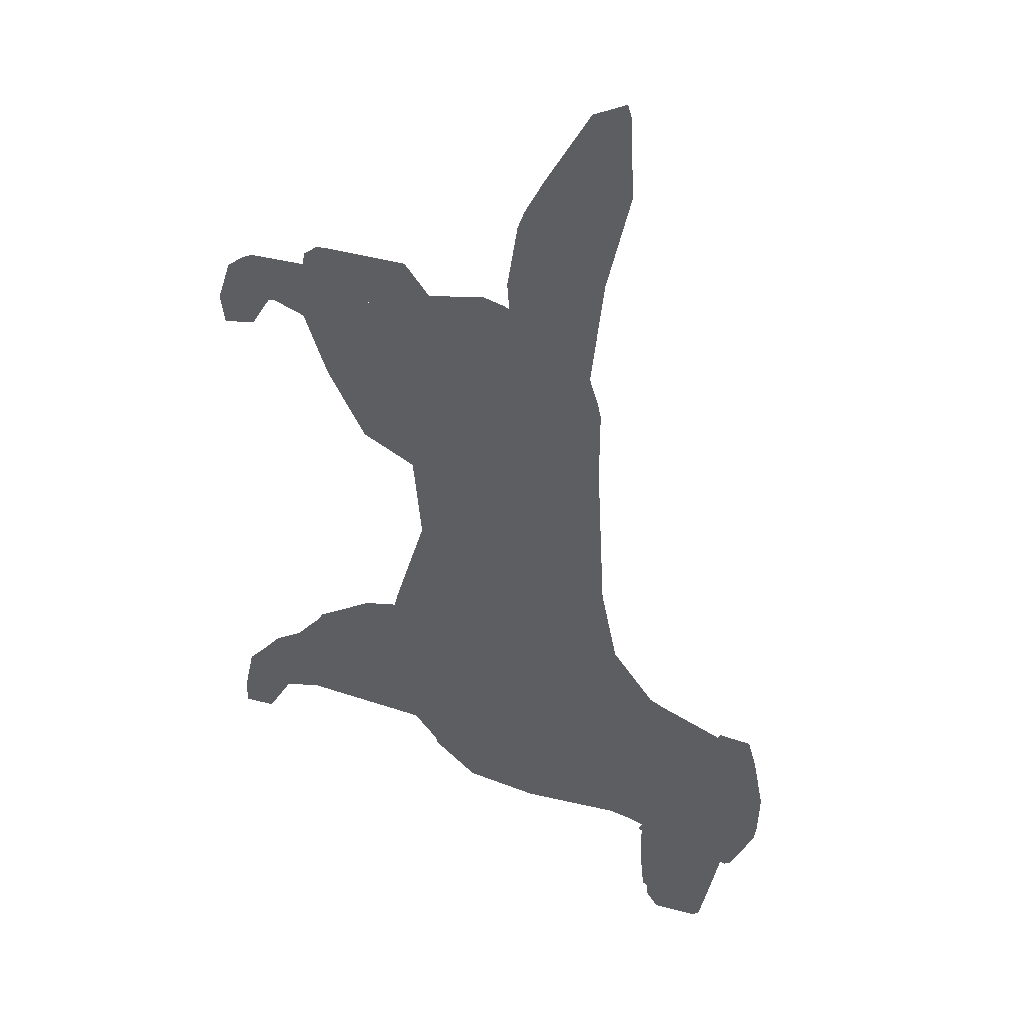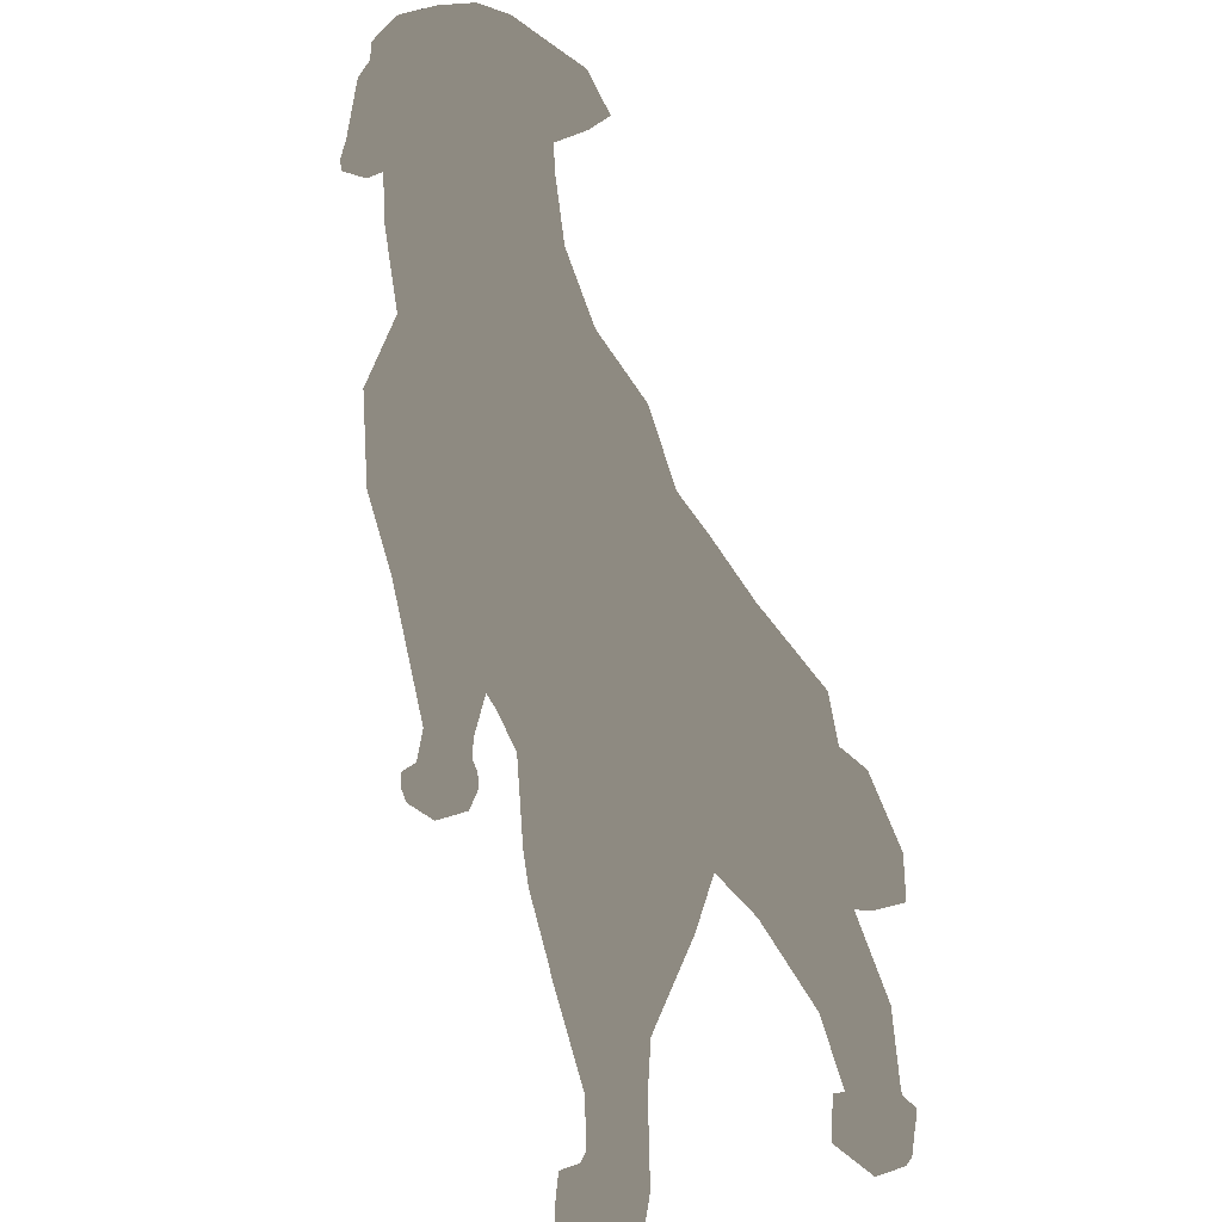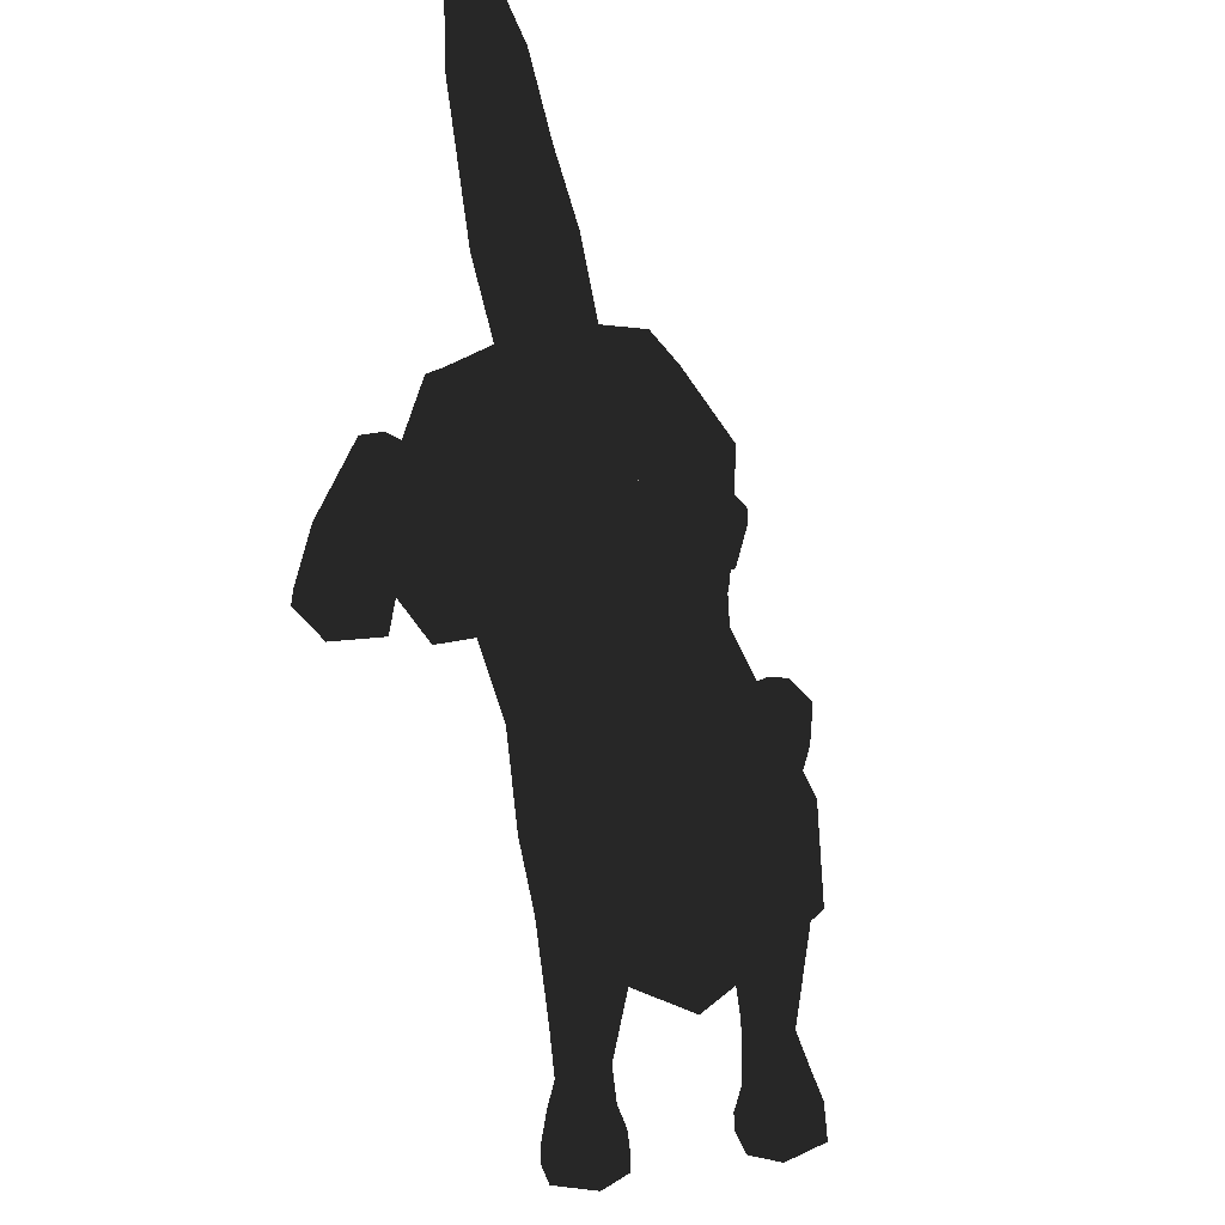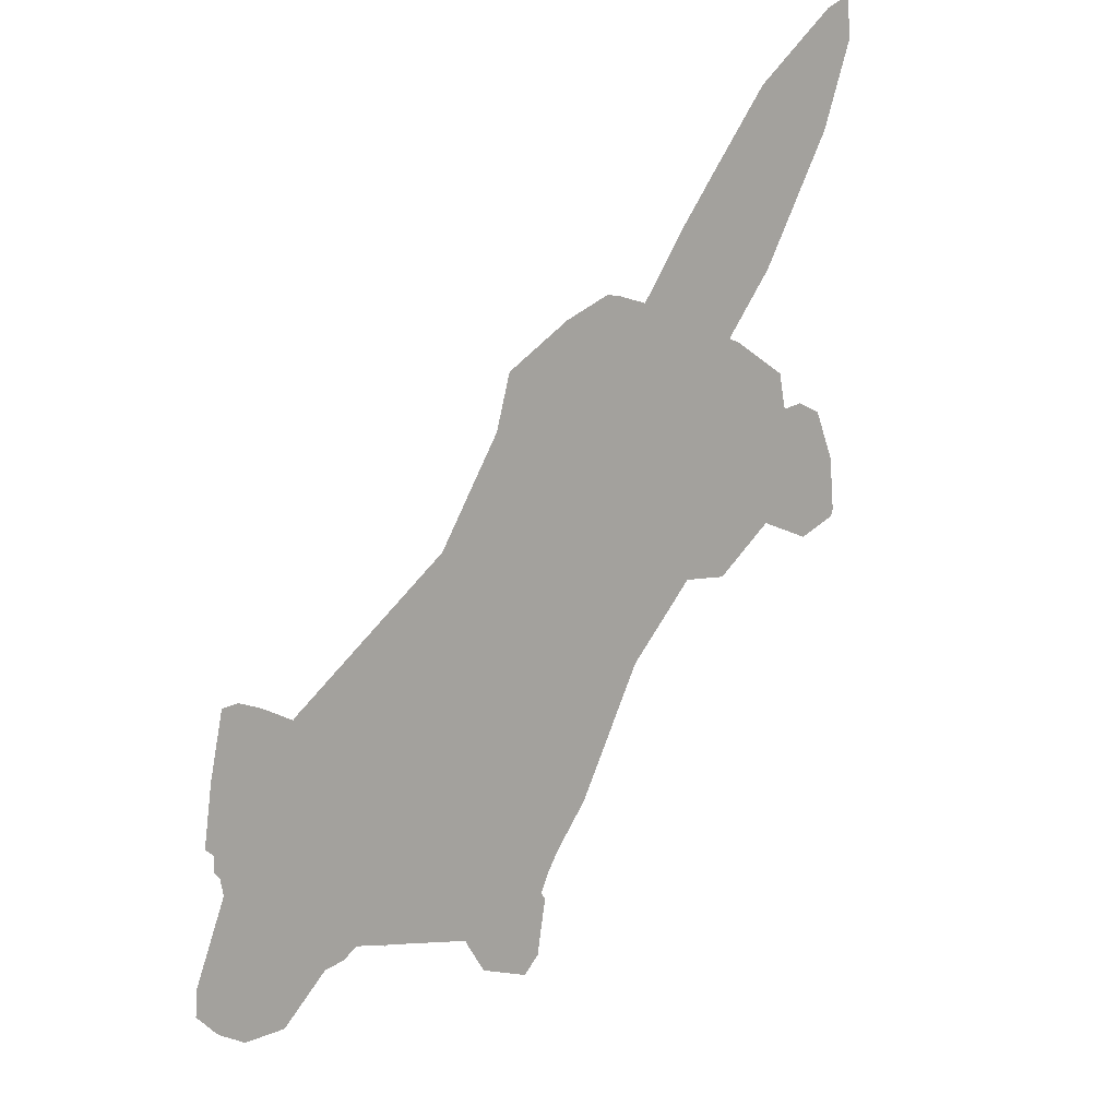
<metadata>
{"format":"obj","ext":"obj","renderer":"f3d","projection":"perspective","resolution":1024,"background":"white","views":[{"elev":11.1,"azim":-70.3,"up":"+Y"},{"elev":35.4,"azim":159.8,"up":"+Z"},{"elev":-54.8,"azim":-167.7,"up":"+Z"},{"elev":68.5,"azim":28.3,"up":"+Z"}]}
</metadata>
<code>
g dog
v 0 -18.71 54.32
v 0 -41.71 41.26
v 0 -39.5 31.89
v 0 -35.24 26.17
v 0 -30.18 24.49
v 0 -10.13 52.36
v 0 -18.71 18.35
v 0 7.793 51.62
v 0 -1.354 24.29
v 0 14.75 24.98
v 0 16.25 51.84
v 0 21.64 50.19
v 0 34.87 52.33
v 0 47.26 56.23
v 0 58.27 55.94
v 0 34.87 37.57
v 0 45.2 40.17
v 0 30.07 37.99
v 0 49.54 43.18
v 0 60.11 55.39
v 0 26.49 28.52
v 0 -24.44 58.7
v 0 -56.84 65.28
v 0 -57.07 67.62
v 0 -55.46 68.28
v 0 -48.63 70.8
v 0 -44.34 75.63
v 0 -38.75 76.6
v 0 -33.39 74.92
v 0 -30.11 69.48
v 0 -44.52 59.87
v 0 -53.16 59.85
v 0 -54.39 61.63
v 0 -47.97 59.63
v 0 -41.14 47.9
v 0 -56.51 62.58
v 0 58.76 50.66
v -1.385 58.76 50.66
v -6.143 -20.48 9.96
v -7.781 -18.86 3.405
v -5.303 -24.53 5.031
v -5.681 -24.36 9.74
v -8.001 -16.41 11.14
v -5.433 -16.31 20.48
v -8.752 -16.46 15.3
v -4.55 -27.02 23.62
v -4.567 -41.19 55.96
v -7.786 -34.94 49.85
v -6.07 -27.18 58.39
v -8.273 -25.14 50.38
v -3.252 -19.63 53.44
v -3.967 -39.89 41.34
v -11.22 -35.69 42.01
v -7.11 -33.42 30.23
v -7.785 -28.72 25.99
v -12.51 -31.57 33.53
v -11.91 -26.37 26.68
v -12.75 -17.19 33.51
v -11.96 -21.08 26.76
v -8.308 -18.07 24.32
v -9.862 -1.106 28.2
v -13.45 -24.98 41.28
v -4.609 -10.2 50.6
v -5.629 -11.1 22.24
v -9.932 -19.15 9.872
v -9.691 -20.52 4.832
v -10.14 -23.94 9.845
v -11.17 -23.94 4.911
v -8.011 -25.58 9.74
v -7.787 -25.91 4.999
v -11.58 -27.54 2.109
v -7.898 -29.39 2.107
v -4.827 -27.77 2.109
v -11.68 -27.65 0.02134
v -7.72 -29.22 0.02134
v -4.897 -27.69 0.02134
v -11.92 -25.13 2.118
v -11.85 -25.15 0.02134
v -4.476 -24.72 2.109
v -4.476 -24.72 0.02134
v -9.957 -20.03 2.142
v -10.07 -21.49 0.02137
v -6.356 -20.89 2.111
v -6.413 -21.81 0.02134
v -12.9 14.91 25.42
v -6.011 9.147 49.69
v -11.21 8.24 34.09
v -11.01 9.397 40.7
v -8.676 -5.238 44.67
v -10.93 30.89 21.86
v -10.32 22.39 42.36
v -14.21 20.85 30.09
v -13.9 17.09 36.91
v -9.781 9.454 26.63
v -12.16 13.95 20.22
v -6.549 13.95 20.21
v -5.465 23.39 20.72
v -5.986 17.53 49.49
v -1.066 23.82 48.99
v -3.181 50.26 47.29
v -3.356 40.22 51.5
v -4.646 35.48 44.42
v -1.597 43.06 39.72
v -2.94 48.03 54.32
v -1.079 58.3 54.99
v -4.478 27.47 42.65
v -8.804 27.87 39.61
v -7.693 32.21 19.28
v -9.105 30.98 33.71
v -2.792 29.28 24.83
v -3.87 32.64 32.44
v -2.282 48.62 43.79
v -12 36.7 16.47
v -9.828 36.95 15.87
v -13.9 38.77 2.105
v -10.88 39.05 2.105
v -13.9 37.72 0.02134
v -10.88 37.97 0.02134
v -9.923 30.74 11.39
v -8.069 30.96 13.96
v -13.12 30.74 11.39
v -10.55 32.92 7.031
v -13.75 32.92 7.023
v -10.63 32.69 4.718
v -14.56 32.71 4.73
v -10.62 29.28 2.107
v -15.18 29.8 2.107
v -10.62 29.28 0.02134
v -15.18 29.8 0.02134
v -9.005 32.97 2.107
v -9.005 32.97 0.02134
v -16.79 33.45 2.107
v -16.79 33.45 0.02134
v -14.47 35.24 4.8
v -9.557 37.06 4.606
v -13.87 32.85 14.62
v -13.74 24.58 19.09
v -8.632 22.7 14.78
v -12.59 22.72 14.79
v -8.362 -35.97 59.32
v -1.496 -56.8 67.22
v -1.706 -56.54 66.02
v -4.639 -47.15 67.01
v -3.169 -54.61 64.24
v -1.59 -55.13 67.99
v -3.028 -52.56 67.2
v -1.766 -48.11 70.24
v -6.022 -45.46 69.82
v -2.146 -47.79 72.69
v -3.736 -44.43 75.26
v -5.021 -46.86 72.54
v -6.307 -44.82 72.71
v -7.339 -42.61 70.23
v -5.83 -40.65 75.35
v -6.432 -34.67 73.87
v -6.267 -31.91 68.76
v -8.112 -36.08 65.67
v -5.272 -40.84 61.96
v -3.73 -42.93 59.85
v -6.782 -44.31 65.06
v -5.656 -46.32 62.12
v -4.798 -47.73 62.39
v -4.974 -45.96 60.79
v -4.066 -47.65 60.55
v -1.959 -52.63 59.63
v -3.202 -52.51 60.62
v -1.218 -53.92 61.11
v -2.858 -47.92 59.45
v -4.025 -53.3 60.83
v -2.678 -47.3 70.69
v -3.545 -47.82 62.02
v -8.197 -41.9 60.6
v -8.455 -42.2 70.8
v -10.65 -39.24 66.33
v -8.487 -36.08 73.77
v -12.87 -33.54 67.35
v -10.61 -33.69 72.34
v -9.951 -40.23 62.81
v -11.88 -36.67 64.59
v -8.53 -44.12 64.64
v -8.622 -33.21 72.48
v -1.926 -55.94 61.68
v 1.385 58.76 50.66
v 6.143 -20.48 9.96
v 7.781 -18.86 3.405
v 5.303 -24.53 5.031
v 5.681 -24.36 9.74
v 8.001 -16.41 11.14
v 5.433 -16.31 20.48
v 8.752 -16.46 15.3
v 4.55 -27.02 23.62
v 4.567 -41.19 55.96
v 7.786 -34.94 49.85
v 6.07 -27.18 58.39
v 8.273 -25.14 50.38
v 3.252 -19.63 53.44
v 3.967 -39.89 41.34
v 11.22 -35.69 42.01
v 7.11 -33.42 30.23
v 7.785 -28.72 25.99
v 12.51 -31.57 33.53
v 11.91 -26.37 26.68
v 12.75 -17.19 33.51
v 11.96 -21.08 26.76
v 8.308 -18.07 24.32
v 9.862 -1.106 28.2
v 13.45 -24.98 41.28
v 4.609 -10.2 50.6
v 5.629 -11.1 22.24
v 9.932 -19.15 9.872
v 9.691 -20.52 4.832
v 10.14 -23.94 9.845
v 11.17 -23.94 4.911
v 8.011 -25.58 9.74
v 7.787 -25.91 4.999
v 11.58 -27.54 2.109
v 7.898 -29.39 2.107
v 4.827 -27.77 2.109
v 11.68 -27.65 0.02134
v 7.72 -29.22 0.02134
v 4.897 -27.69 0.02134
v 11.92 -25.13 2.118
v 11.85 -25.15 0.02134
v 4.476 -24.72 2.109
v 4.476 -24.72 0.02134
v 9.957 -20.03 2.142
v 10.07 -21.49 0.02137
v 6.356 -20.89 2.111
v 6.413 -21.81 0.02134
v 12.9 14.91 25.42
v 6.011 9.147 49.69
v 11.21 8.24 34.09
v 11.01 9.397 40.7
v 8.676 -5.238 44.67
v 10.93 30.89 21.86
v 10.32 22.39 42.36
v 14.21 20.85 30.09
v 13.9 17.09 36.91
v 9.781 9.454 26.63
v 12.16 13.95 20.22
v 6.549 13.95 20.21
v 5.465 23.39 20.72
v 5.986 17.53 49.49
v 1.066 23.82 48.99
v 3.181 50.26 47.29
v 3.356 40.22 51.5
v 4.646 35.48 44.42
v 1.597 43.06 39.72
v 2.94 48.03 54.32
v 1.079 58.3 54.99
v 4.478 27.47 42.65
v 8.804 27.87 39.61
v 7.693 32.21 19.28
v 9.105 30.98 33.71
v 2.792 29.28 24.83
v 3.87 32.64 32.44
v 2.282 48.62 43.79
v 12 36.7 16.47
v 9.828 36.95 15.87
v 13.9 38.77 2.105
v 10.88 39.05 2.105
v 13.9 37.72 0.02134
v 10.88 37.97 0.02134
v 9.923 30.74 11.39
v 8.069 30.96 13.96
v 13.12 30.74 11.39
v 10.55 32.92 7.031
v 13.75 32.92 7.023
v 10.63 32.69 4.718
v 14.56 32.71 4.73
v 10.62 29.28 2.107
v 15.18 29.8 2.107
v 10.62 29.28 0.02134
v 15.18 29.8 0.02134
v 9.005 32.97 2.107
v 9.005 32.97 0.02134
v 16.79 33.45 2.107
v 16.79 33.45 0.02134
v 14.47 35.24 4.8
v 9.557 37.06 4.606
v 13.87 32.85 14.62
v 13.74 24.58 19.09
v 8.632 22.7 14.78
v 12.59 22.72 14.79
v 8.362 -35.97 59.32
v 1.496 -56.8 67.22
v 1.706 -56.54 66.02
v 4.639 -47.15 67.01
v 3.169 -54.61 64.24
v 1.59 -55.13 67.99
v 3.028 -52.56 67.2
v 1.766 -48.11 70.24
v 6.022 -45.46 69.82
v 2.146 -47.79 72.69
v 3.736 -44.43 75.26
v 5.021 -46.86 72.54
v 6.307 -44.82 72.71
v 7.339 -42.61 70.23
v 5.83 -40.65 75.35
v 6.432 -34.67 73.87
v 6.267 -31.91 68.76
v 8.112 -36.08 65.67
v 5.272 -40.84 61.96
v 3.73 -42.93 59.85
v 6.782 -44.31 65.06
v 5.656 -46.32 62.12
v 4.798 -47.73 62.39
v 4.974 -45.96 60.79
v 4.066 -47.65 60.55
v 1.959 -52.63 59.63
v 3.202 -52.51 60.62
v 1.218 -53.92 61.11
v 2.858 -47.92 59.45
v 4.025 -53.3 60.83
v 2.678 -47.3 70.69
v 3.545 -47.82 62.02
v 8.197 -41.9 60.6
v 8.455 -42.2 70.8
v 10.65 -39.24 66.33
v 8.487 -36.08 73.77
v 12.87 -33.54 67.35
v 10.61 -33.69 72.34
v 9.951 -40.23 62.81
v 11.88 -36.67 64.59
v 8.53 -44.12 64.64
v 8.622 -33.21 72.48
v 1.926 -55.94 61.68
f 71 72 70 68
f 71 74 75 72
f 77 78 74 71
f 77 71 68
f 70 69 67 68
f 75 76 73 72
f 80 79 73 76
f 73 41 70 72
f 41 73 79
f 70 41 42 69
f 77 81 82 78
f 79 80 84 83
f 82 81 83 84
f 79 83 41
f 39 41 83
f 39 42 41
f 44 39 43
f 44 46 39
f 75 74 78 82 84 80 76
f 127 129 128 126
f 133 129 127 132
f 114 116 115 113
f 110 21 10
f 60 44 45
f 118 131 128 129 133 117
f 163 171 161
f 164 171 163
f 166 171 164
f 154 153 152
f 28 154 150 27
f 150 152 151
f 152 150 154
f 152 153 148 151
f 28 29 155 154
f 176 174 175
f 176 175 177
f 154 155 175
f 176 177 181
f 181 177 175 155
f 181 155 156
f 179 178 174 176
f 154 173 153
f 180 160 153
f 173 174 180
f 153 173 180
f 175 174 173 154
f 29 30 156 155
f 47 2 35
f 127 125 132
f 132 125 134
f 126 128 131 130
f 130 124 126
f 135 124 130
f 118 116 130 131
f 130 116 135
f 132 115 117 133
f 118 117 115 116
f 125 127 126 124
f 134 115 132
f 123 125 124 122
f 134 136 113 115
f 134 125 123
f 114 120 135 116
f 122 124 135
f 10 97 110
f 110 97 120
f 120 97 138
f 139 95 85 137
f 96 95 139 138
f 10 94 96
f 96 94 95
f 97 10 96
f 138 97 96
f 119 122 135 120
f 121 123 122 119
f 123 121 136 134
f 138 139 121 119
f 138 119 120
f 121 139 137 136
f 66 68 67 65
f 40 81 66
f 81 77 68 66
f 40 83 81
f 83 40 39
f 39 40 43
f 2 47 52
f 3 2 52
f 94 87 85 95
f 69 55 57 67
f 45 44 43
f 59 60 65
f 45 65 60
f 45 43 65
f 57 59 65 67
f 40 66 65 43
f 15 105 104 14
f 101 13 14 104
f 54 55 5
f 4 3 54
f 5 4 54
f 51 1 6 63
f 161 171 162
f 162 171 166 169
f 178 179 172
f 160 180 172
f 178 172 180 174
f 165 166 164 168
f 35 31 47
f 165 168 34 32
f 179 176 157
f 156 157 181
f 181 157 176
f 172 158 160
f 157 158 172 179
f 158 157 140
f 158 159 163 161 160
f 163 159 168 164
f 168 159 31 34
f 47 31 159
f 159 158 140 47
f 7 44 64 9
f 46 42 39
f 44 7 46
f 64 44 60
f 7 5 46
f 46 5 55
f 69 42 46 55
f 13 101 99 12
f 11 98 86 8
f 63 6 8 86
f 99 98 11 12
f 106 102 16 18
f 111 18 21 110
f 102 106 99 101
f 101 104 100 102
f 92 90 85
f 113 90 108 114
f 120 114 108
f 120 108 110
f 90 137 85
f 90 113 136 137
f 93 92 85 87 88
f 98 91 93 88 86
f 111 110 108
f 108 109 111
f 109 108 90
f 18 111 109 107 106
f 99 106 107 91 98
f 109 90 92
f 92 93 91 107 109
f 148 153 143
f 160 161 162 143 153
f 25 145 141 24
f 151 148 170
f 149 26 27
f 151 149 150
f 27 150 149
f 170 149 151
f 149 147 26
f 170 147 149
f 26 147 145 25
f 143 147 170 148
f 147 143 146
f 145 147 146
f 167 182 169 166
f 165 167 166
f 32 33 167 165
f 144 162 169
f 144 143 162
f 142 141 145
f 146 142 145
f 144 142 146 143
f 144 169 182 142
f 24 141 142 23
f 182 36 23 142
f 167 33 36 182
f 37 38 20
f 15 20 105
f 100 104 105 38
f 105 20 38
f 19 112 38
f 100 38 112
f 103 17 16
f 112 19 17 103
f 16 102 103
f 112 103 102 100
f 19 38 37
f 58 59 57 56 62
f 62 56 53
f 50 89 62
f 62 53 48 50
f 58 60 59
f 56 54 53
f 54 3 52 53
f 57 55 54 56
f 63 89 50 51
f 48 52 47
f 53 52 48
f 22 1 51 49
f 30 22 49 156
f 50 48 49
f 51 50 49
f 140 49 48
f 140 157 156 49
f 48 47 140
f 64 60 58 61
f 94 10 61
f 9 61 10
f 61 9 64
f 61 87 94
f 58 62 89 61
f 88 87 61 89
f 89 86 88
f 86 89 63
f 216 213 215 217
f 216 217 220 219
f 222 216 219 223
f 222 213 216
f 215 213 212 214
f 220 217 218 221
f 225 221 218 224
f 218 217 215 186
f 186 224 218
f 215 214 187 186
f 222 223 227 226
f 224 228 229 225
f 227 229 228 226
f 224 186 228
f 184 228 186
f 184 186 187
f 189 188 184
f 189 184 191
f 220 221 225 229 227 223 219
f 272 271 273 274
f 278 277 272 274
f 259 258 260 261
f 255 10 21
f 205 190 189
f 263 262 278 274 273 276
f 308 306 316
f 309 308 316
f 311 309 316
f 299 297 298
f 28 27 295 299
f 295 296 297
f 297 299 295
f 297 296 293 298
f 28 299 300 29
f 321 320 319
f 321 322 320
f 299 320 300
f 321 326 322
f 326 300 320 322
f 326 301 300
f 324 321 319 323
f 299 298 318
f 325 298 305
f 318 325 319
f 298 325 318
f 320 299 318 319
f 29 300 301 30
f 192 35 2
f 272 277 270
f 277 279 270
f 271 275 276 273
f 275 271 269
f 280 275 269
f 263 276 275 261
f 275 280 261
f 277 278 262 260
f 263 261 260 262
f 270 269 271 272
f 279 277 260
f 268 267 269 270
f 279 260 258 281
f 279 268 270
f 259 261 280 265
f 267 280 269
f 10 255 242
f 255 265 242
f 265 283 242
f 284 282 230 240
f 241 283 284 240
f 10 241 239
f 241 240 239
f 242 241 10
f 283 241 242
f 264 265 280 267
f 266 264 267 268
f 268 279 281 266
f 283 264 266 284
f 283 265 264
f 266 281 282 284
f 211 210 212 213
f 185 211 226
f 226 211 213 222
f 185 226 228
f 228 184 185
f 184 188 185
f 2 197 192
f 3 197 2
f 239 240 230 232
f 214 212 202 200
f 190 188 189
f 204 210 205
f 190 205 210
f 190 210 188
f 202 212 210 204
f 185 188 210 211
f 15 14 249 250
f 246 249 14 13
f 199 5 200
f 4 199 3
f 5 199 4
f 196 208 6 1
f 306 307 316
f 307 314 311 316
f 323 317 324
f 305 317 325
f 323 319 325 317
f 310 313 309 311
f 35 192 31
f 310 32 34 313
f 324 302 321
f 301 326 302
f 326 321 302
f 317 305 303
f 302 324 317 303
f 303 285 302
f 303 305 306 308 304
f 308 309 313 304
f 313 34 31 304
f 192 304 31
f 304 192 285 303
f 7 9 209 189
f 191 184 187
f 189 191 7
f 209 205 189
f 7 191 5
f 191 200 5
f 214 200 191 187
f 13 12 244 246
f 11 8 231 243
f 208 231 8 6
f 244 12 11 243
f 251 18 16 247
f 256 255 21 18
f 247 246 244 251
f 246 247 245 249
f 237 230 235
f 258 259 253 235
f 265 253 259
f 265 255 253
f 235 230 282
f 235 282 281 258
f 238 233 232 230 237
f 243 231 233 238 236
f 256 253 255
f 253 256 254
f 254 235 253
f 18 251 252 254 256
f 244 243 236 252 251
f 254 237 235
f 237 254 252 236 238
f 293 288 298
f 305 298 288 307 306
f 25 24 286 290
f 296 315 293
f 294 27 26
f 296 295 294
f 27 294 295
f 315 296 294
f 294 26 292
f 315 294 292
f 26 25 290 292
f 288 293 315 292
f 292 291 288
f 290 291 292
f 312 311 314 327
f 310 311 312
f 32 310 312 33
f 289 314 307
f 289 307 288
f 287 290 286
f 291 290 287
f 289 288 291 287
f 289 287 327 314
f 24 23 287 286
f 327 287 23 36
f 312 327 36 33
f 37 20 183
f 15 250 20
f 245 183 250 249
f 250 183 20
f 19 183 257
f 245 257 183
f 248 16 17
f 257 248 17 19
f 16 248 247
f 257 245 247 248
f 19 37 183
f 203 207 201 202 204
f 207 198 201
f 195 207 234
f 207 195 193 198
f 203 204 205
f 201 198 199
f 199 198 197 3
f 202 201 199 200
f 208 196 195 234
f 193 192 197
f 198 193 197
f 22 194 196 1
f 30 301 194 22
f 195 194 193
f 196 194 195
f 285 193 194
f 285 194 301 302
f 193 285 192
f 209 206 203 205
f 239 206 10
f 9 10 206
f 206 209 9
f 206 239 232
f 203 206 234 207
f 233 234 206 232
f 234 233 231
f 231 208 234

</code>
